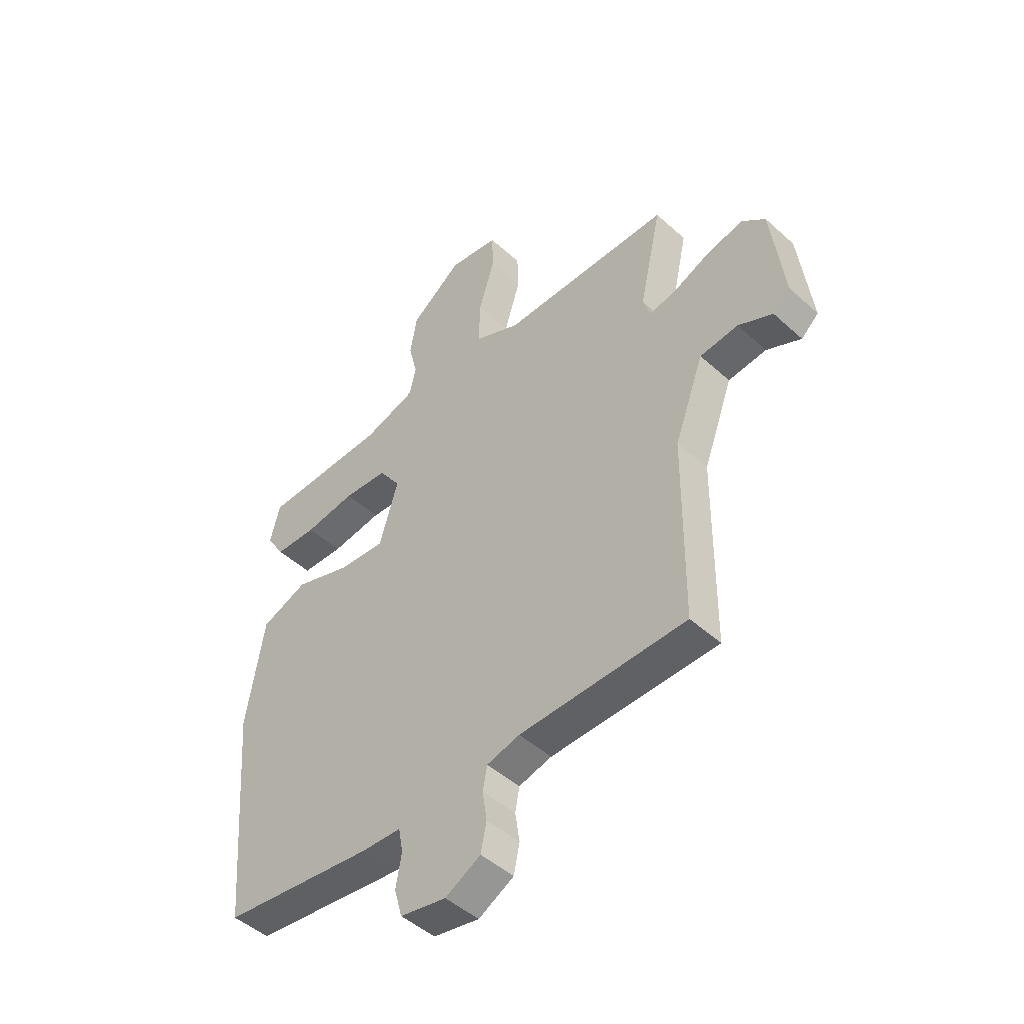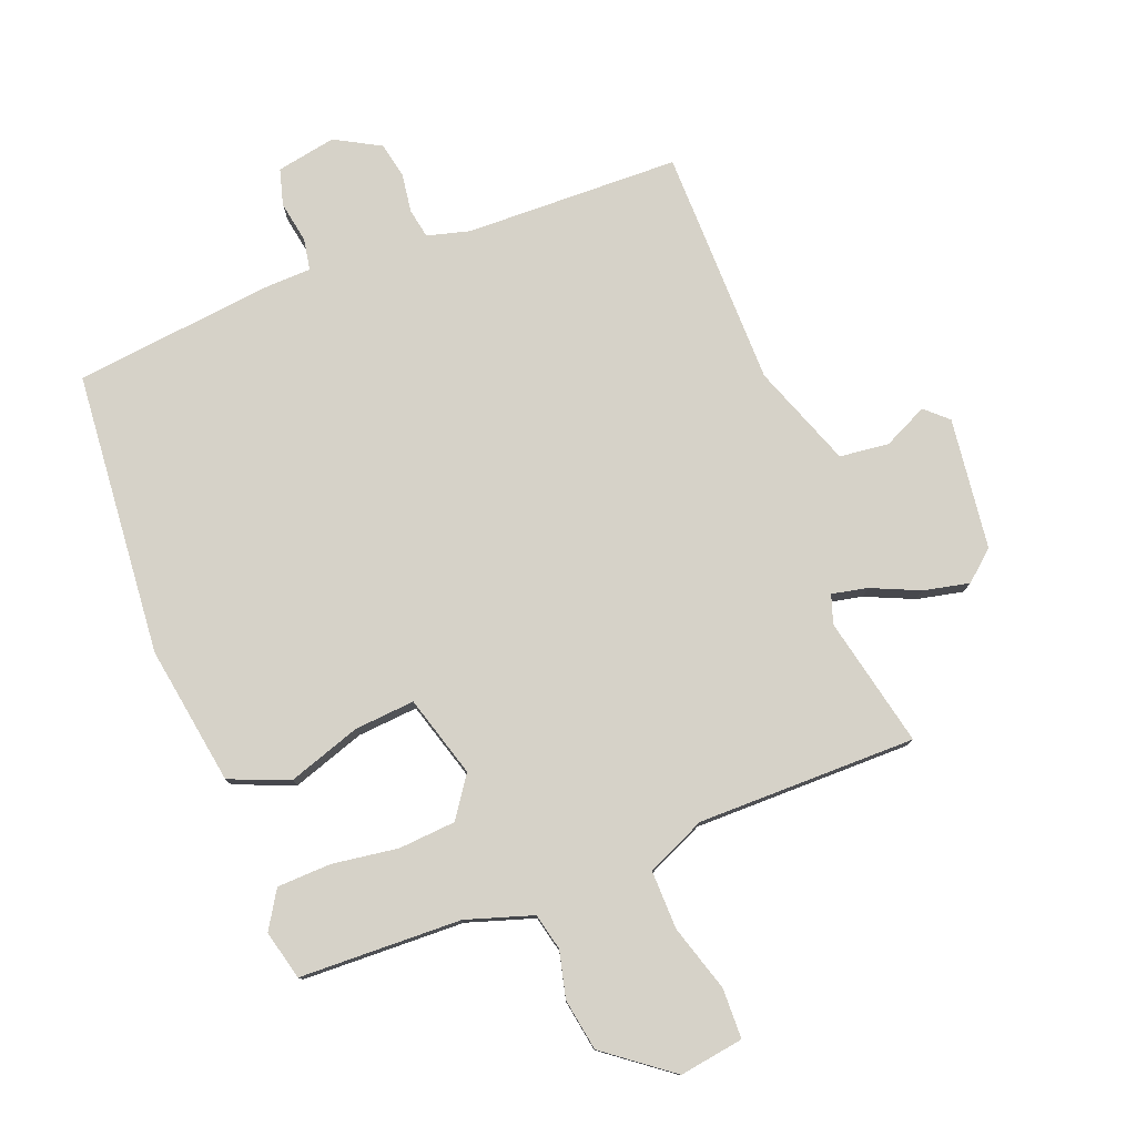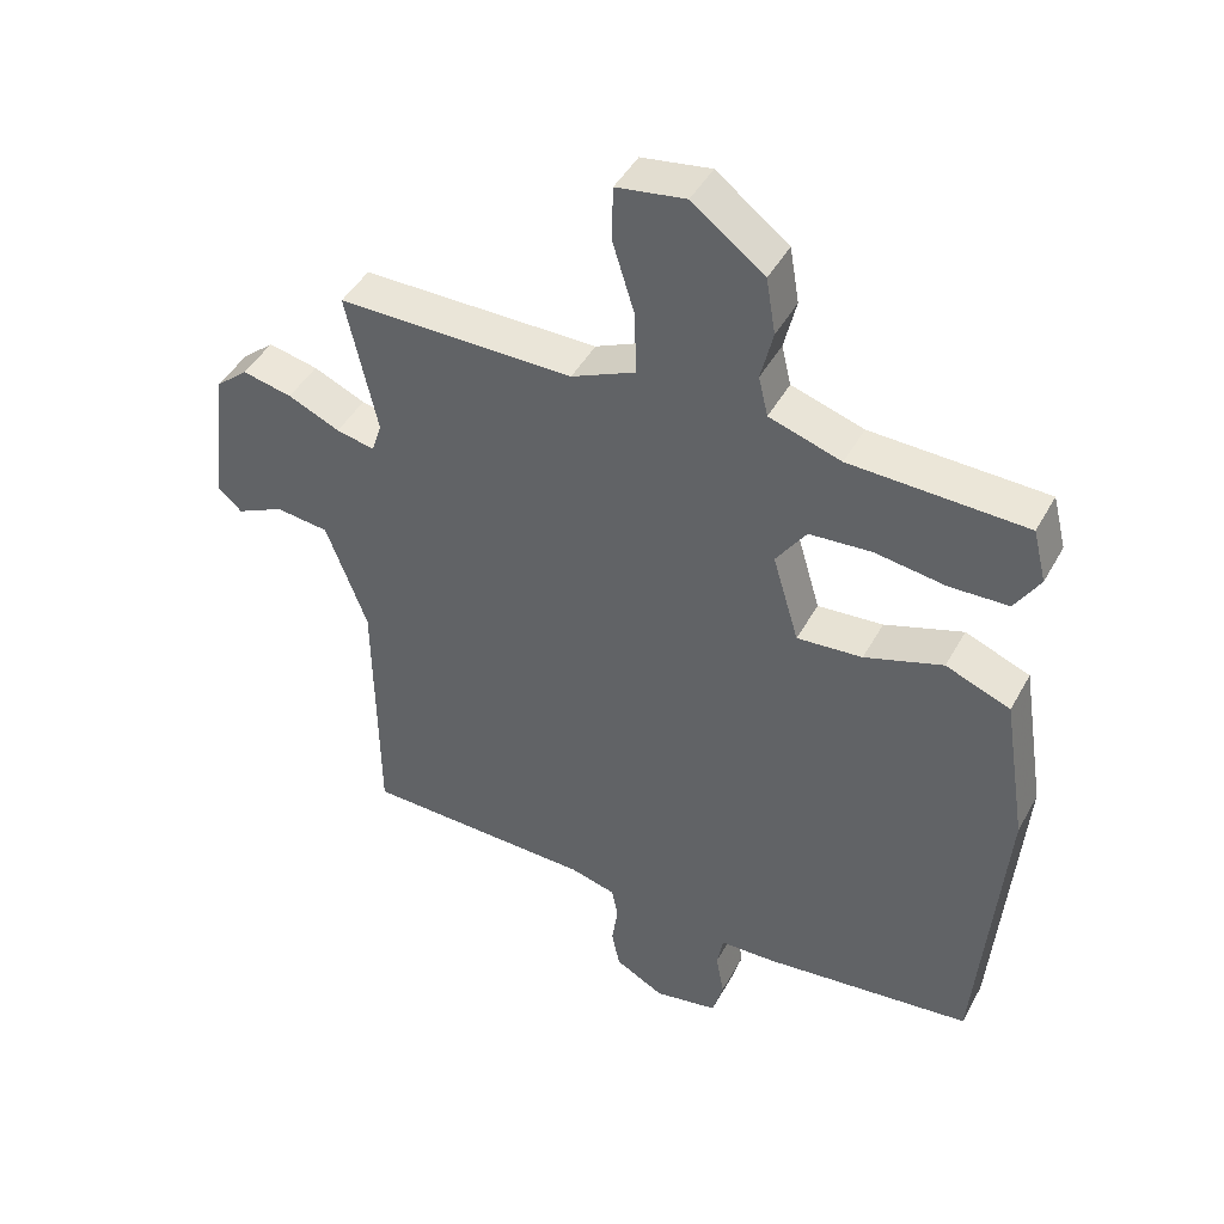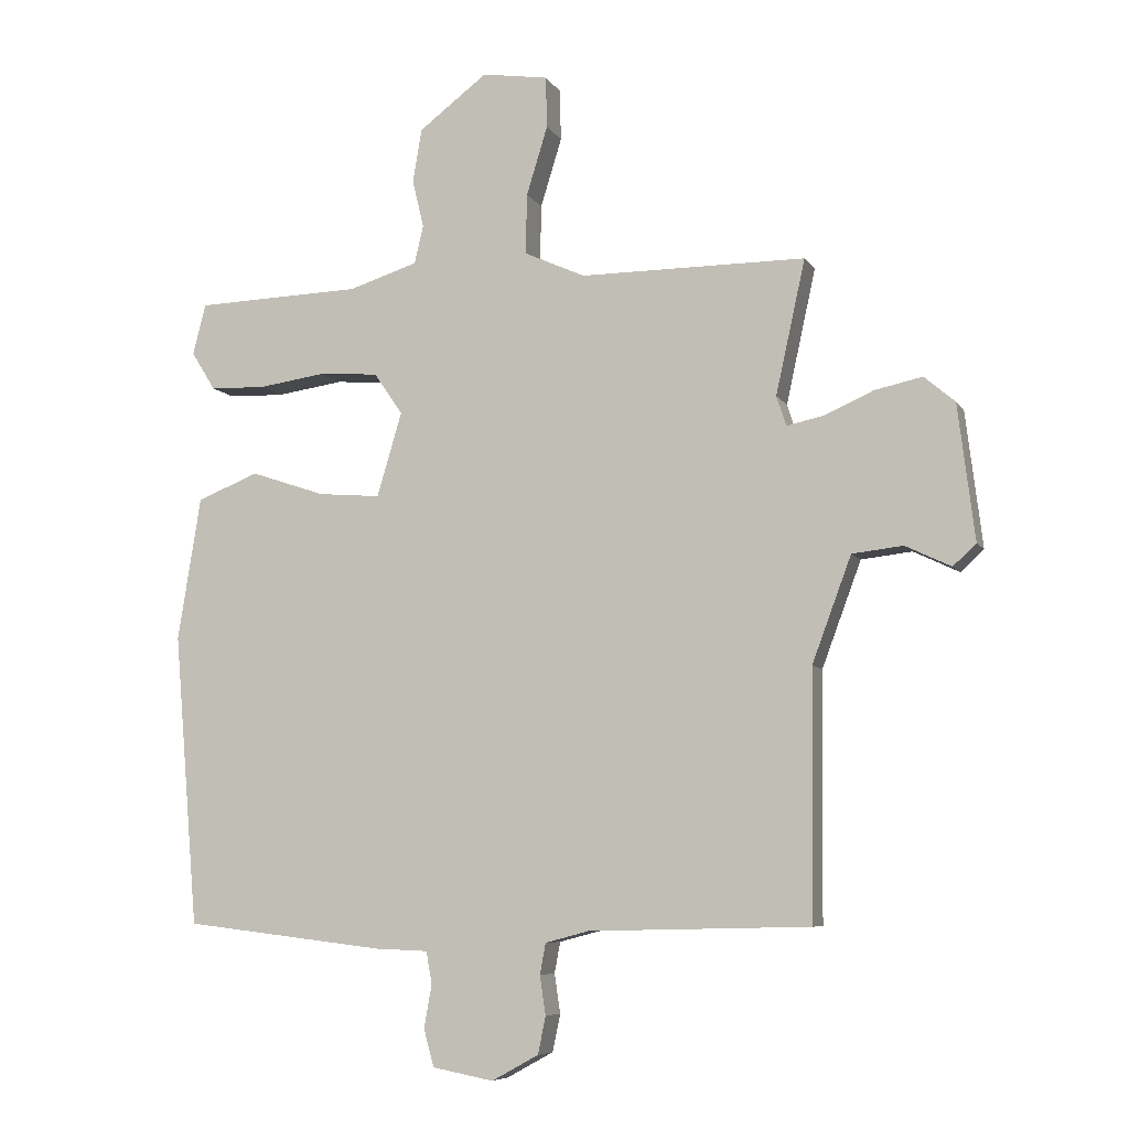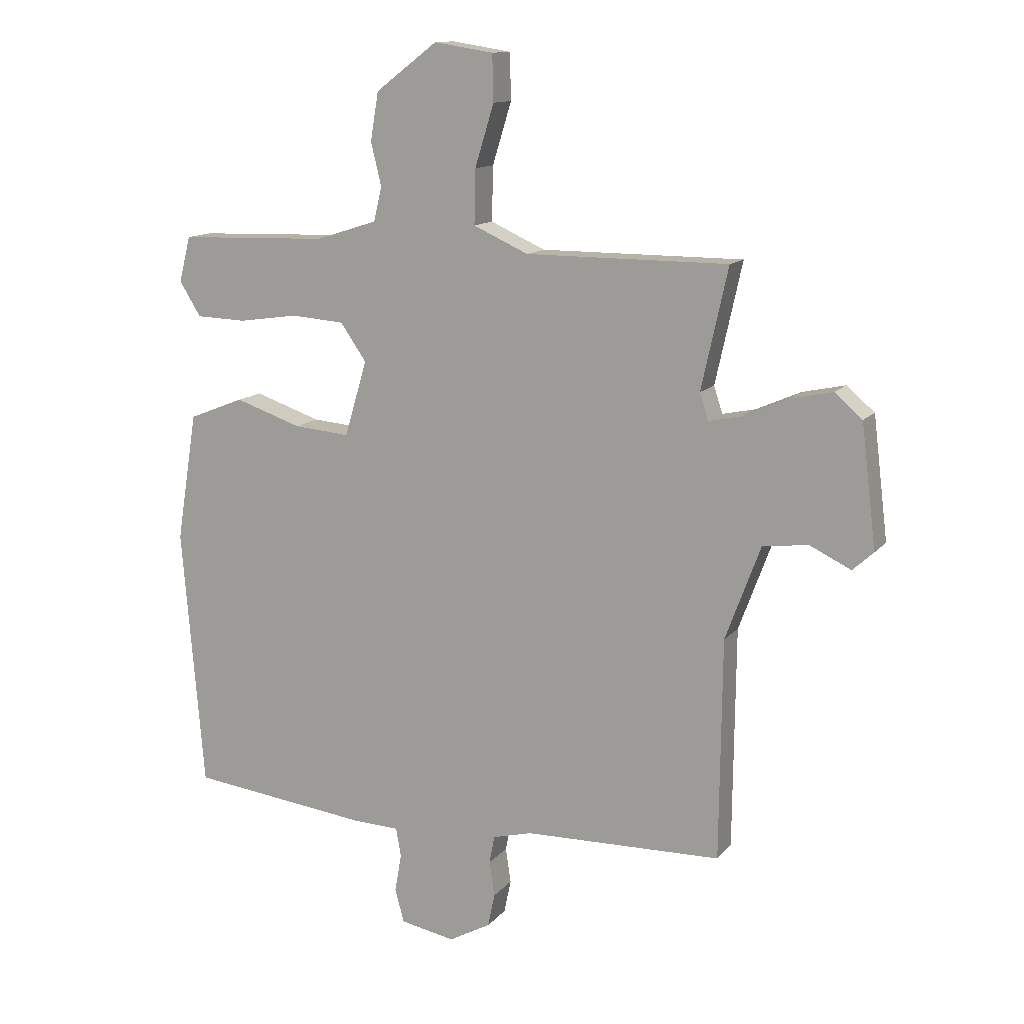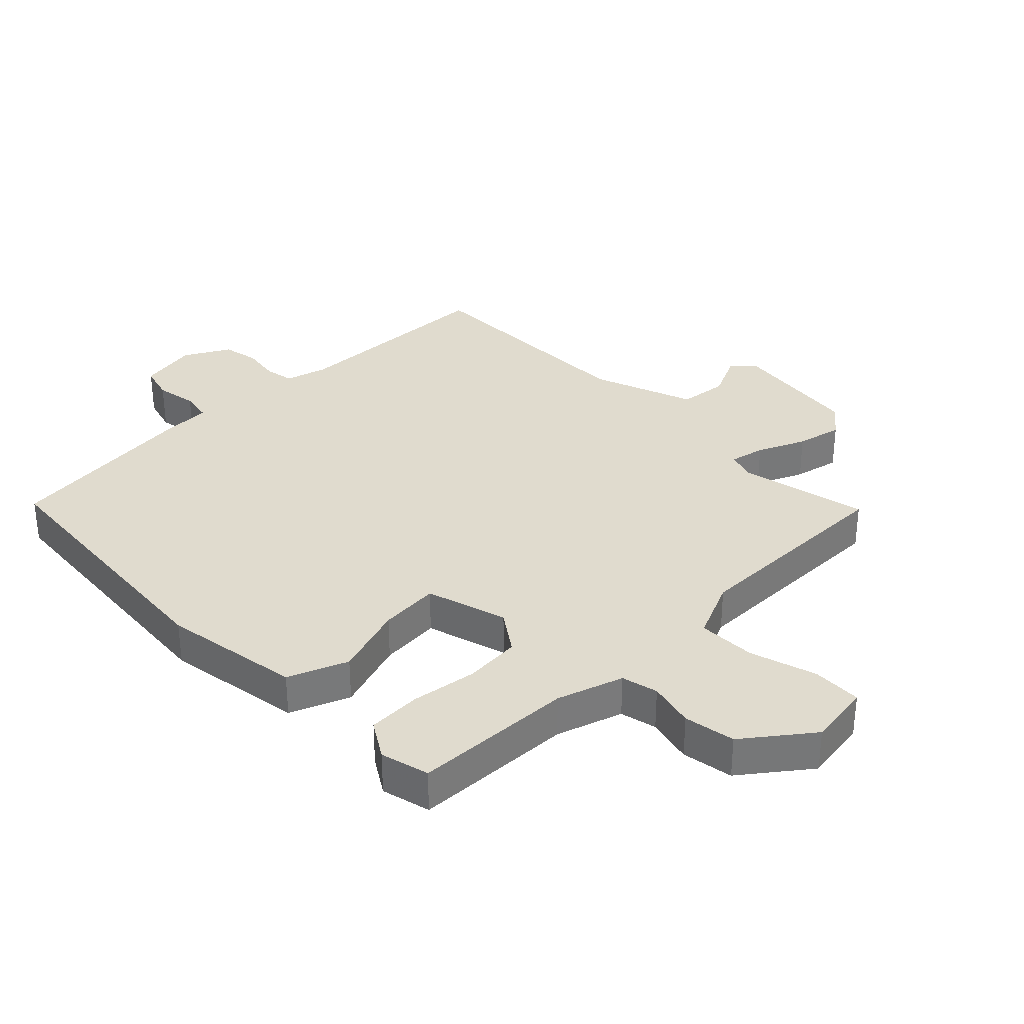
<metadata>
{"format":"obj","ext":"obj","renderer":"f3d","projection":"perspective","resolution":1024,"background":"white","views":[{"elev":-47.3,"azim":44.5,"up":"+Z"},{"elev":78.3,"azim":-21.1,"up":"+Y"},{"elev":44.7,"azim":-152.8,"up":"+Z"},{"elev":-7.2,"azim":18.3,"up":"+Z"},{"elev":12.8,"azim":24.1,"up":"+Z"},{"elev":33.4,"azim":-44.3,"up":"+Y"}]}
</metadata>
<code>
v 0.5 0.07 0.5
v 0.454 0.07 0.291
v 0.469 0.07 0.245
v 0.526 0.07 0.257
v 0.603 0.07 0.291
v 0.677 0.07 0.307
v 0.725 0.07 0.266
v 0.751 0.07 0.055
v 0.715 0.07 0.022
v 0.644 0.07 0.056
v 0.565 0.07 0.047
v 0.504 0.07 -0.117
v 0.5 0.07 -0.5
v 0.156 0.07 -0.508
v 0.088 0.07 -0.526
v 0.079 0.07 -0.574
v 0.088 0.07 -0.635
v 0.076 0.07 -0.693
v 0.003 0.07 -0.733
v -0.092 0.07 -0.715
v -0.108 0.07 -0.657
v -0.096 0.07 -0.59
v -0.105 0.07 -0.54
v -0.187 0.07 -0.537
v -0.5 0.07 -0.5
v -0.538 0.07 -0.045
v -0.502 0.07 0.179
v -0.406 0.07 0.217
v -0.29 0.07 0.178
v -0.193 0.07 0.17
v -0.154 0.07 0.301
v -0.199 0.07 0.366
v -0.291 0.07 0.373
v -0.396 0.07 0.358
v -0.483 0.07 0.361
v -0.52 0.07 0.421
v -0.5 0.07 0.5
v -0.24 0.07 0.508
v -0.133 0.07 0.542
v -0.119 0.07 0.601
v -0.137 0.07 0.676
v -0.123 0.07 0.759
v -0.016 0.07 0.84
v 0.087 0.07 0.824
v 0.089 0.07 0.744
v 0.056 0.07 0.637
v 0.054 0.07 0.543
v 0.149 0.07 0.5
v 0.5 0 0.5
v 0.454 0 0.291
v 0.469 0 0.245
v 0.526 0 0.257
v 0.603 0 0.291
v 0.677 0 0.307
v 0.725 0 0.266
v 0.751 0 0.055
v 0.715 0 0.022
v 0.644 0 0.056
v 0.565 0 0.047
v 0.504 0 -0.117
v 0.5 0 -0.5
v 0.156 0 -0.508
v 0.088 0 -0.526
v 0.079 0 -0.574
v 0.088 0 -0.635
v 0.076 0 -0.693
v 0.003 0 -0.733
v -0.092 0 -0.715
v -0.108 0 -0.657
v -0.096 0 -0.59
v -0.105 0 -0.54
v -0.187 0 -0.537
v -0.5 0 -0.5
v -0.538 0 -0.045
v -0.502 0 0.179
v -0.406 0 0.217
v -0.29 0 0.178
v -0.193 0 0.17
v -0.154 0 0.301
v -0.199 0 0.366
v -0.291 0 0.373
v -0.396 0 0.358
v -0.483 0 0.361
v -0.52 0 0.421
v -0.5 0 0.5
v -0.24 0 0.508
v -0.133 0 0.542
v -0.119 0 0.601
v -0.137 0 0.676
v -0.123 0 0.759
v -0.016 0 0.84
v 0.087 0 0.824
v 0.089 0 0.744
v 0.056 0 0.637
v 0.054 0 0.543
v 0.149 0 0.5
f 44 45 46
f 43 44 46
f 42 43 46
f 41 42 46
f 40 41 46
f 39 40 46 47
f 38 39 47 48
f 37 38 48
f 36 37 48
f 35 36 48
f 34 35 48
f 33 34 48
f 27 28 29
f 26 27 29
f 25 26 29
f 24 25 29
f 23 24 29
f 23 29 30
f 22 23 30 31
f 20 21 22
f 19 20 22
f 18 19 22
f 17 18 22
f 16 17 22
f 15 16 22 31
f 12 13 14
f 14 15 31
f 12 14 31
f 11 12 31
f 8 9 10
f 7 8 10
f 6 7 10
f 5 6 10
f 4 5 10
f 3 4 10 11
f 48 1 2
f 48 2 3
f 32 33 48
f 31 32 48
f 11 31 48
f 3 11 48
f 94 93 92
f 94 92 91
f 94 91 90
f 94 90 89
f 94 89 88
f 95 94 88 87
f 96 95 87 86
f 96 86 85
f 96 85 84
f 96 84 83
f 96 83 82
f 96 82 81
f 77 76 75
f 77 75 74
f 77 74 73
f 77 73 72
f 77 72 71
f 78 77 71
f 79 78 71 70
f 70 69 68
f 70 68 67
f 70 67 66
f 70 66 65
f 70 65 64
f 79 70 64 63
f 62 61 60
f 79 63 62
f 79 62 60
f 79 60 59
f 58 57 56
f 58 56 55
f 58 55 54
f 58 54 53
f 58 53 52
f 59 58 52 51
f 50 49 96
f 51 50 96
f 96 81 80
f 96 80 79
f 96 79 59
f 96 59 51
f 1 49 50 2
f 2 50 51 3
f 3 51 52 4
f 4 52 53 5
f 5 53 54 6
f 6 54 55 7
f 7 55 56 8
f 8 56 57 9
f 9 57 58 10
f 10 58 59 11
f 11 59 60 12
f 12 60 61 13
f 13 61 62 14
f 14 62 63 15
f 15 63 64 16
f 16 64 65 17
f 17 65 66 18
f 18 66 67 19
f 19 67 68 20
f 20 68 69 21
f 21 69 70 22
f 22 70 71 23
f 23 71 72 24
f 24 72 73 25
f 25 73 74 26
f 26 74 75 27
f 27 75 76 28
f 28 76 77 29
f 29 77 78 30
f 30 78 79 31
f 31 79 80 32
f 32 80 81 33
f 33 81 82 34
f 34 82 83 35
f 35 83 84 36
f 36 84 85 37
f 37 85 86 38
f 38 86 87 39
f 39 87 88 40
f 40 88 89 41
f 41 89 90 42
f 42 90 91 43
f 43 91 92 44
f 44 92 93 45
f 45 93 94 46
f 46 94 95 47
f 47 95 96 48
f 48 96 49 1

</code>
